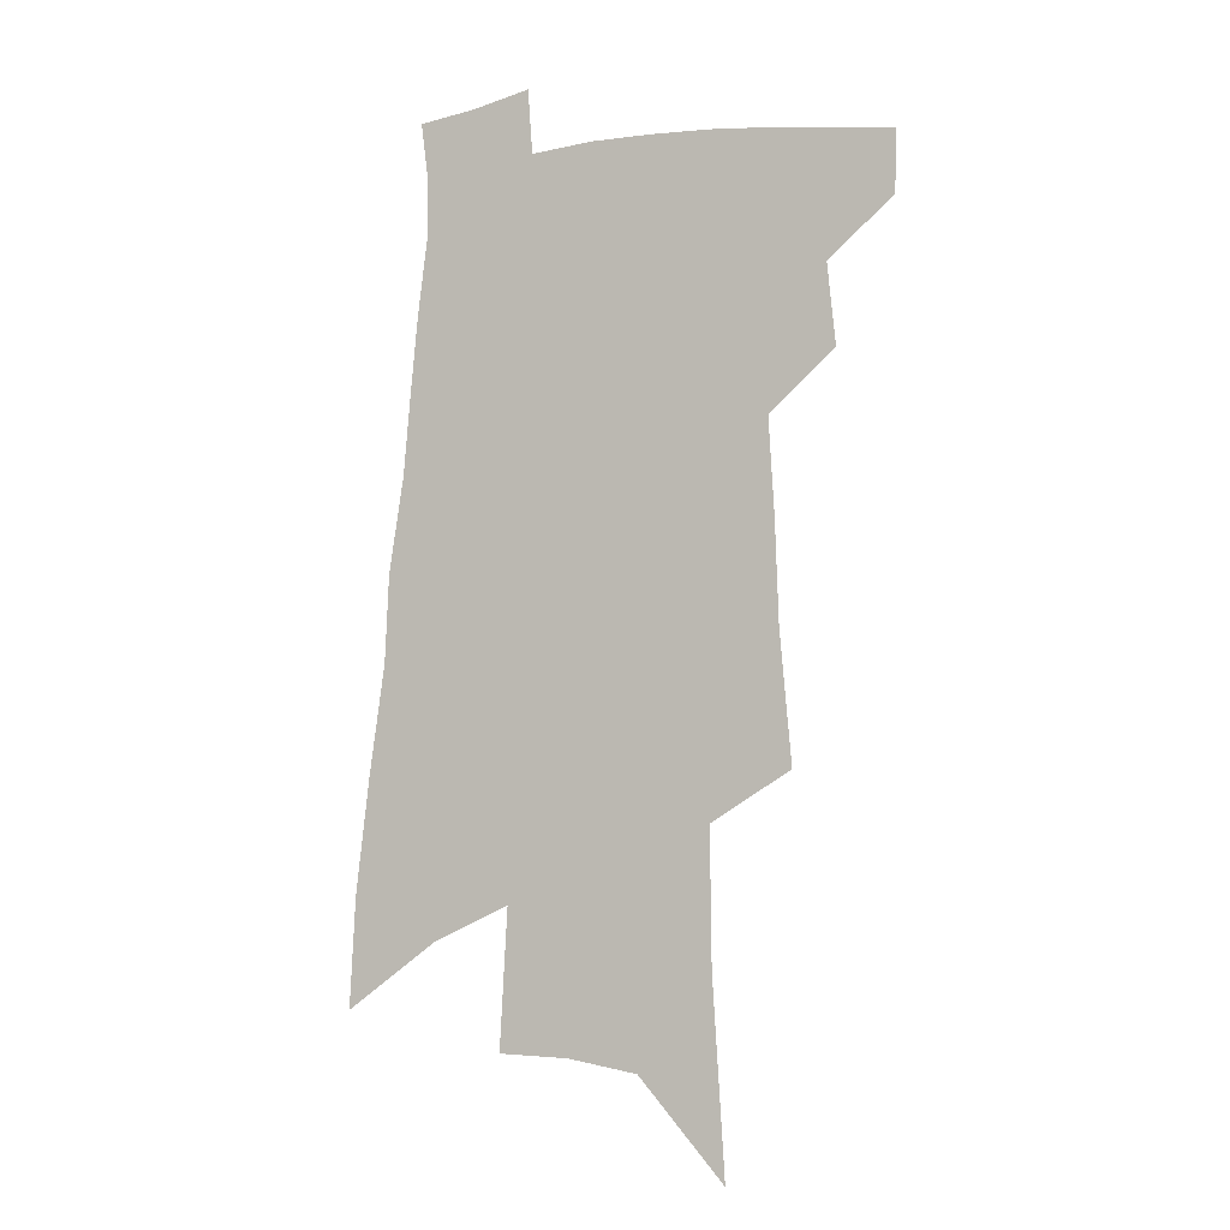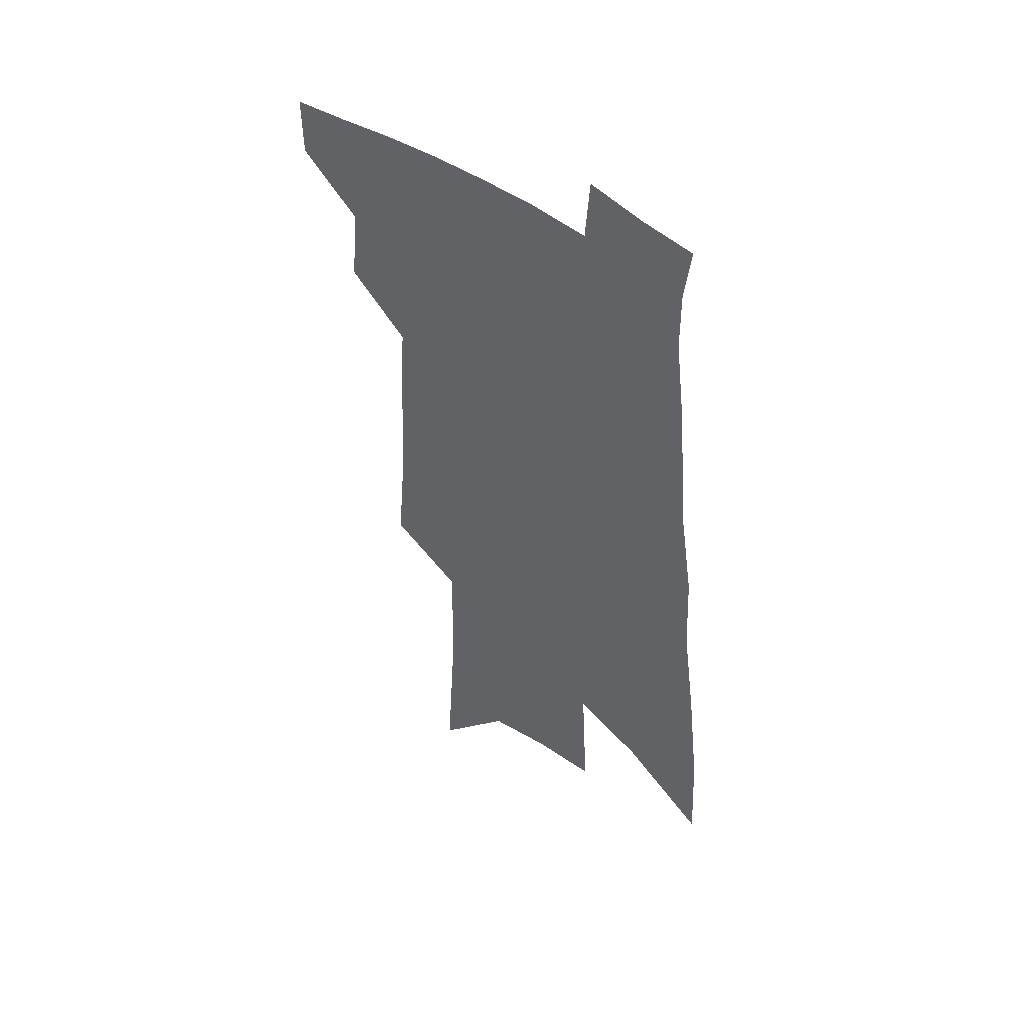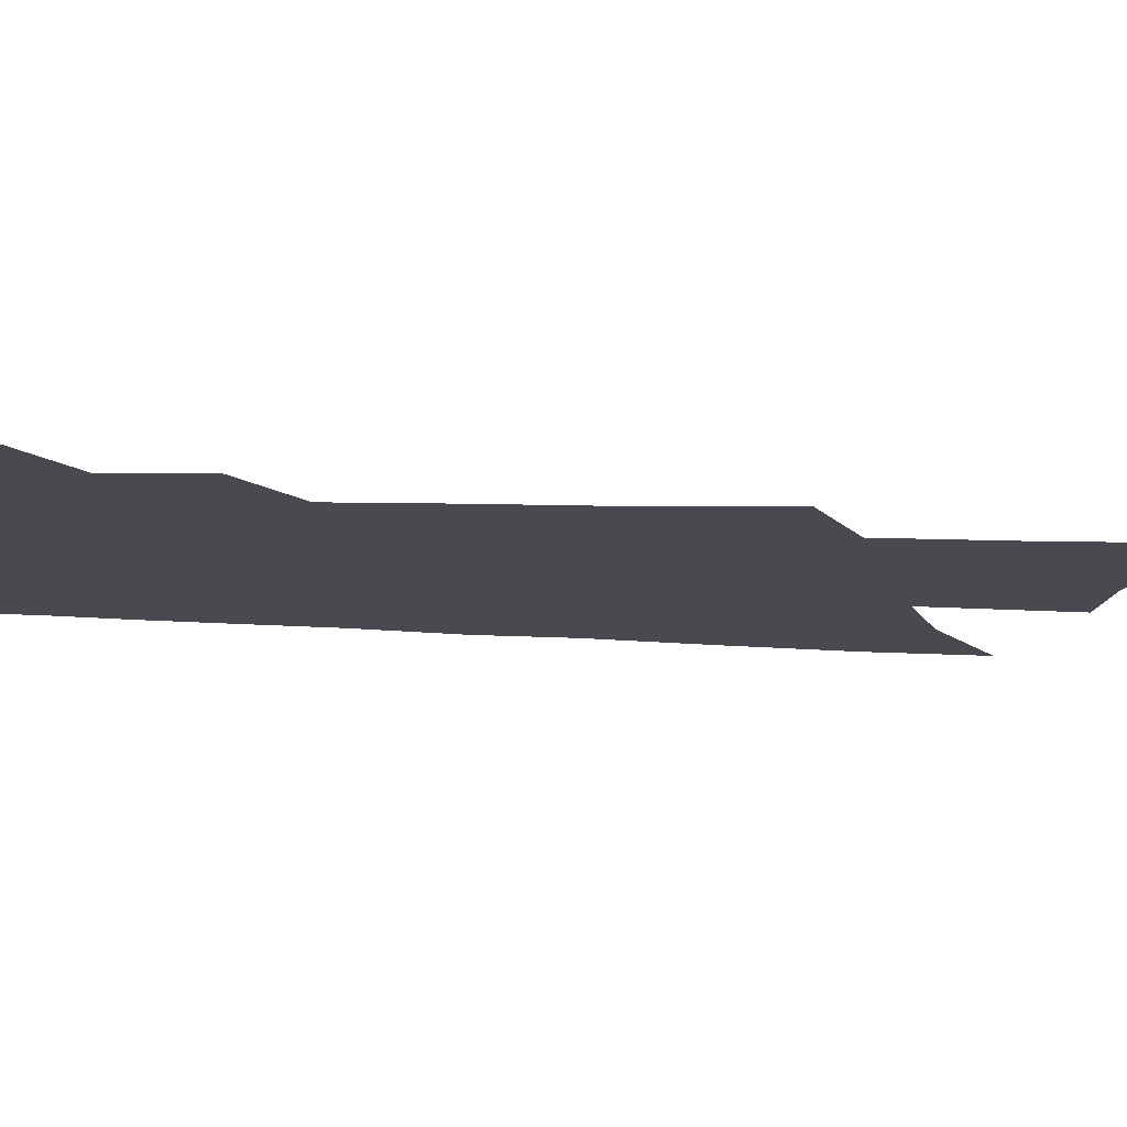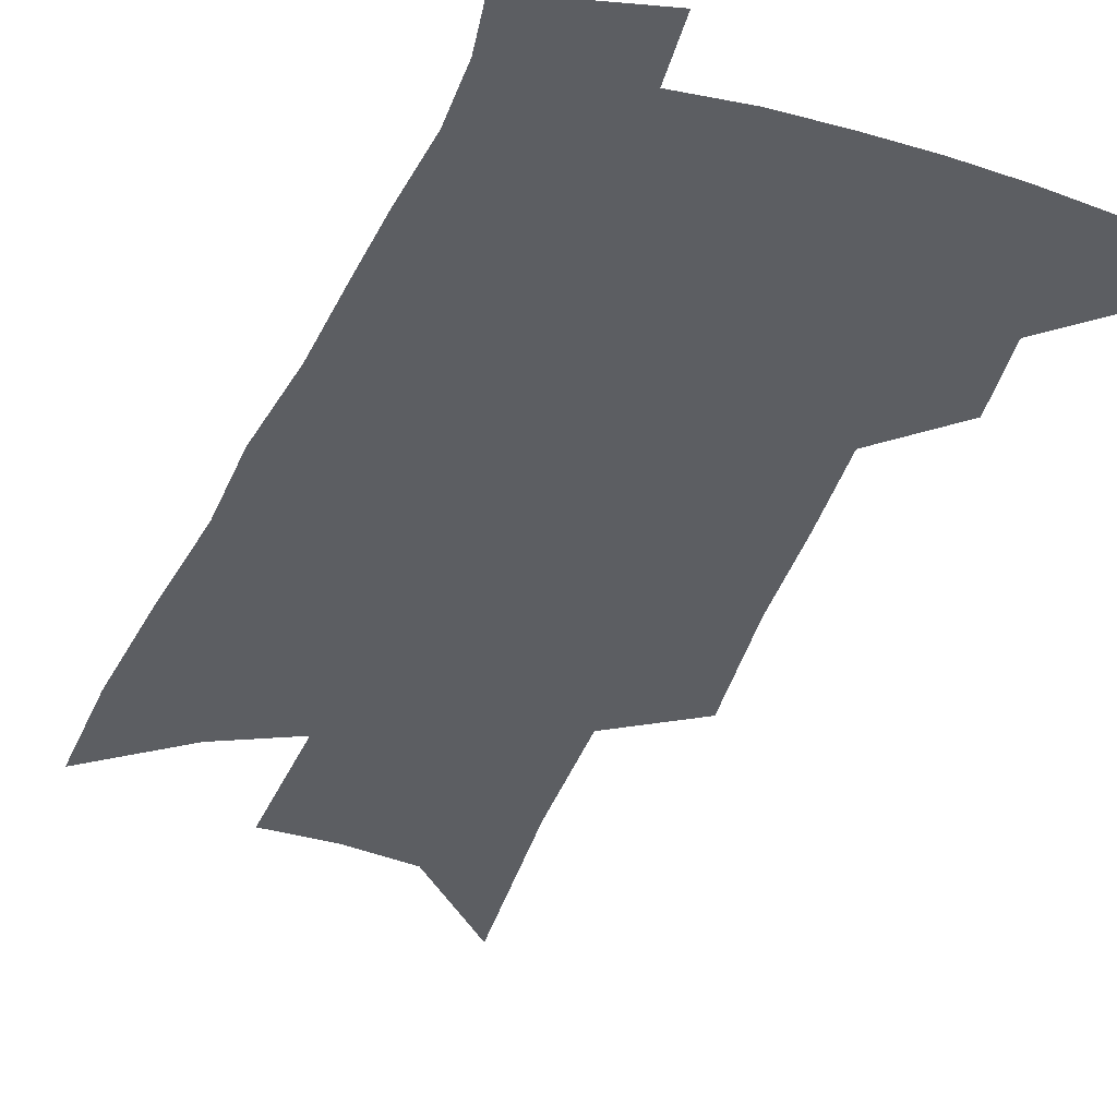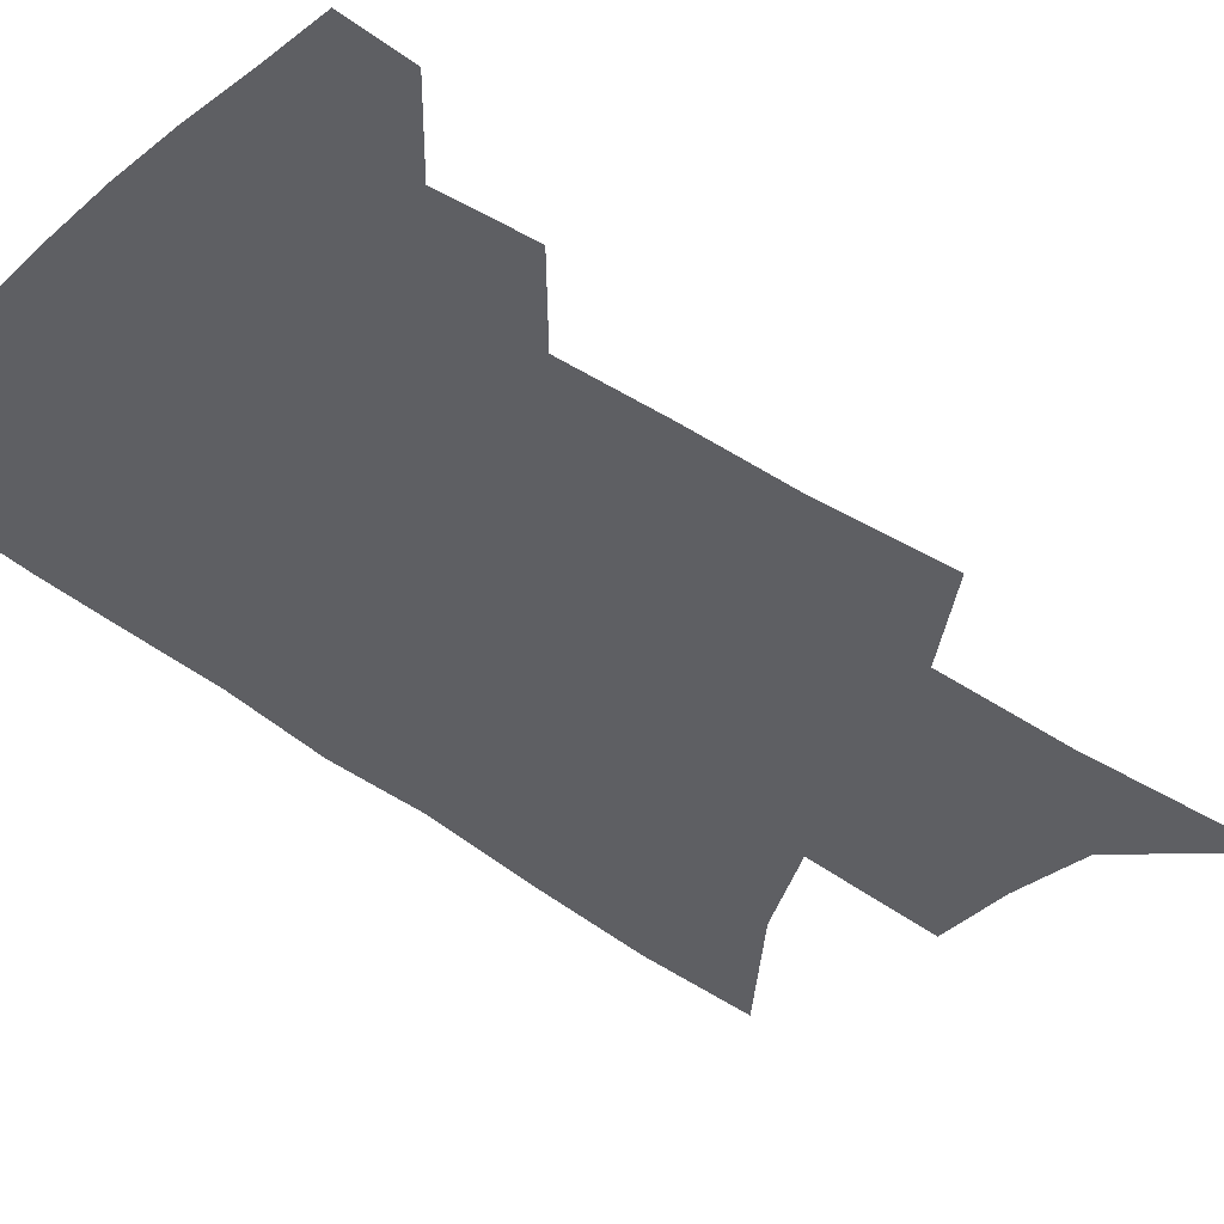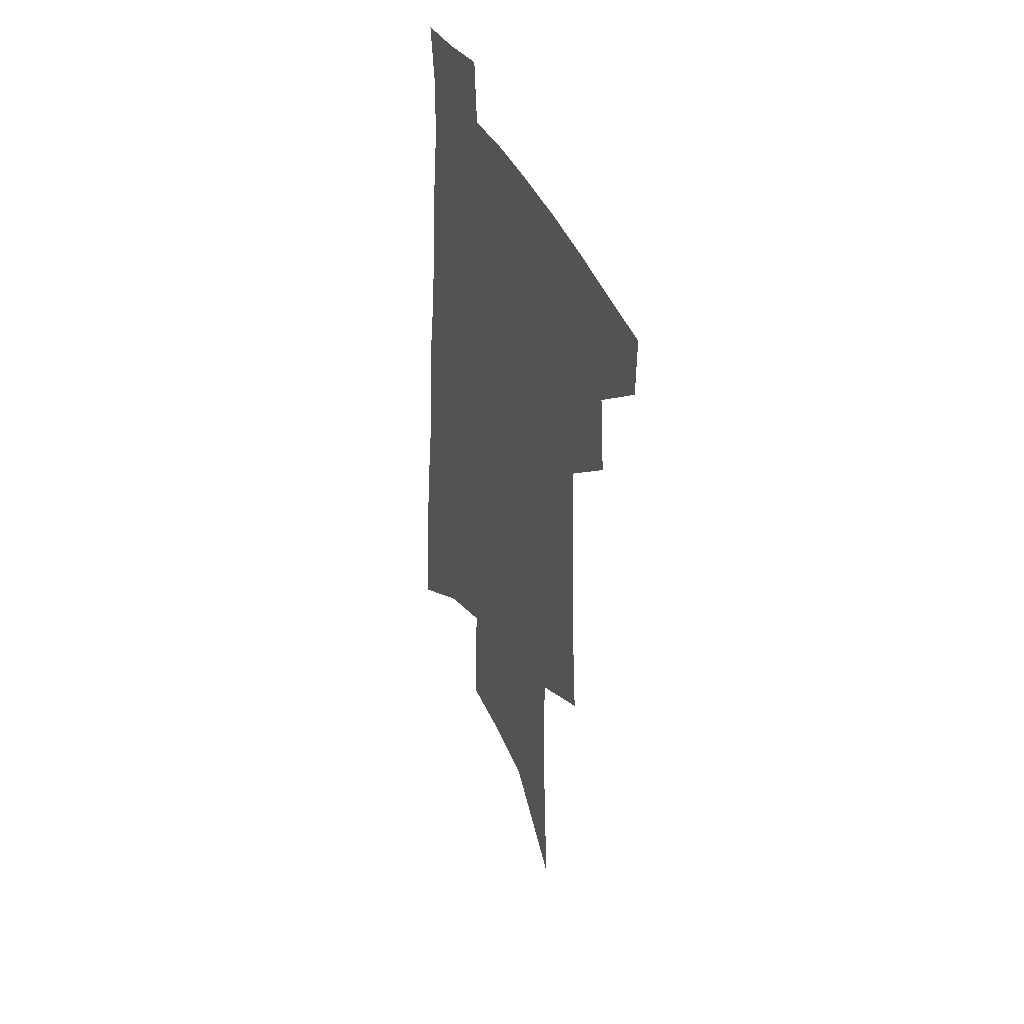
<metadata>
{"format":"obj","ext":"obj","renderer":"f3d","projection":"perspective","resolution":1024,"background":"white","views":[{"elev":-6.5,"azim":-156.8,"up":"+Y"},{"elev":48.7,"azim":38.9,"up":"+Y"},{"elev":-13.6,"azim":-95.5,"up":"+Z"},{"elev":-37.6,"azim":161.6,"up":"+Z"},{"elev":-41.5,"azim":-130.3,"up":"+Z"},{"elev":42.1,"azim":-113.7,"up":"+Y"}]}
</metadata>
<code>
v 514.7 443.3 0
v 514.2 466.4 0
v 536.1 392.8 0
v 539.1 422.9 0
v 539 446.6 0
v 536.6 468.9 0
v 553 250.6 0
v 557.2 298.5 0
v 558.5 335.5 0
v 560.6 371.5 0
v 562.2 401.6 0
v 562.6 426.6 0
v 562.2 449.1 0
v 558.8 472 0
v 577.6 112.7 0
v 582 184 0
v 582.5 232.7 0
v 582.5 274.3 0
v 583.9 315.4 0
v 583.4 346.6 0
v 584.1 378.2 0
v 584.9 406.1 0
v 585 429.8 0
v 583.9 451.1 0
v 581.3 474.1 0
v 609.1 148.6 0
v 608.9 203.7 0
v 607.3 243.7 0
v 607.1 287.4 0
v 606.5 321.4 0
v 606.1 352.9 0
v 606 382.1 0
v 606 407.5 0
v 606.1 430.5 0
v 605.9 452.2 0
v 603.9 475.1 0
v 635 153.2 0
v 633.1 211.9 0
v 631 251.6 0
v 629.6 288.3 0
v 628.4 323.4 0
v 627.7 352.5 0
v 626.9 383.6 0
v 626.9 408.5 0
v 627.1 431.4 0
v 627.6 452.6 0
v 626.4 475.3 0
v 660.9 154.2 0
v 658.1 205.1 0
v 655 248 0
v 652.1 288 0
v 650.5 321.1 0
v 649.7 350.2 0
v 648 381.3 0
v 647.8 406.2 0
v 647.8 430.4 0
v 648.3 452.6 0
v 649.7 473.6 0
v 651.5 497.8 0
v 686.1 192.6 0
v 681.4 237.8 0
v 677.4 278.1 0
v 674.6 313.4 0
v 672.7 344.9 0
v 671.2 374.5 0
v 669 403.3 0
v 669.1 427.4 0
v 668.7 451.1 0
v 670.7 471.4 0
v 673.4 493.1 0
v 720.5 167.9 0
v 718.3 208.8 0
v 713.3 251.3 0
v 707.7 291.8 0
v 706.2 324 0
v 700.8 359.4 0
v 698.2 389.5 0
v 695.5 417.8 0
v 692 446.1 0
v 691.9 469.4 0
v 694.7 490.3 0
f 4 5 1
f 1 5 2
f 5 6 2
f 10 11 3
f 3 11 4
f 11 12 4
f 4 12 5
f 12 13 5
f 5 13 6
f 13 14 6
f 17 18 7
f 7 18 8
f 18 19 8
f 8 19 9
f 19 20 9
f 9 20 10
f 20 21 10
f 10 21 11
f 21 22 11
f 11 22 12
f 22 23 12
f 12 23 13
f 23 24 13
f 13 24 14
f 24 25 14
f 15 26 16
f 26 27 16
f 16 27 17
f 27 28 17
f 17 28 18
f 28 29 18
f 18 29 19
f 29 30 19
f 19 30 20
f 30 31 20
f 20 31 21
f 31 32 21
f 21 32 22
f 32 33 22
f 22 33 23
f 33 34 23
f 23 34 24
f 34 35 24
f 24 35 25
f 35 36 25
f 26 37 27
f 37 38 27
f 27 38 28
f 38 39 28
f 28 39 29
f 39 40 29
f 29 40 30
f 40 41 30
f 30 41 31
f 41 42 31
f 31 42 32
f 42 43 32
f 32 43 33
f 43 44 33
f 33 44 34
f 44 45 34
f 34 45 35
f 45 46 35
f 35 46 36
f 46 47 36
f 37 48 38
f 48 49 38
f 38 49 39
f 49 50 39
f 39 50 40
f 50 51 40
f 40 51 41
f 51 52 41
f 41 52 42
f 52 53 42
f 42 53 43
f 53 54 43
f 43 54 44
f 54 55 44
f 44 55 45
f 55 56 45
f 45 56 46
f 56 57 46
f 46 57 47
f 57 58 47
f 49 60 50
f 60 61 50
f 50 61 51
f 61 62 51
f 51 62 52
f 62 63 52
f 52 63 53
f 63 64 53
f 53 64 54
f 64 65 54
f 54 65 55
f 65 66 55
f 55 66 56
f 66 67 56
f 56 67 57
f 67 68 57
f 57 68 58
f 68 69 58
f 58 69 59
f 69 70 59
f 60 71 61
f 71 72 61
f 61 72 62
f 72 73 62
f 62 73 63
f 73 74 63
f 63 74 64
f 74 75 64
f 64 75 65
f 75 76 65
f 65 76 66
f 76 77 66
f 66 77 67
f 77 78 67
f 67 78 68
f 78 79 68
f 68 79 69
f 79 80 69
f 69 80 70
f 80 81 70

</code>
